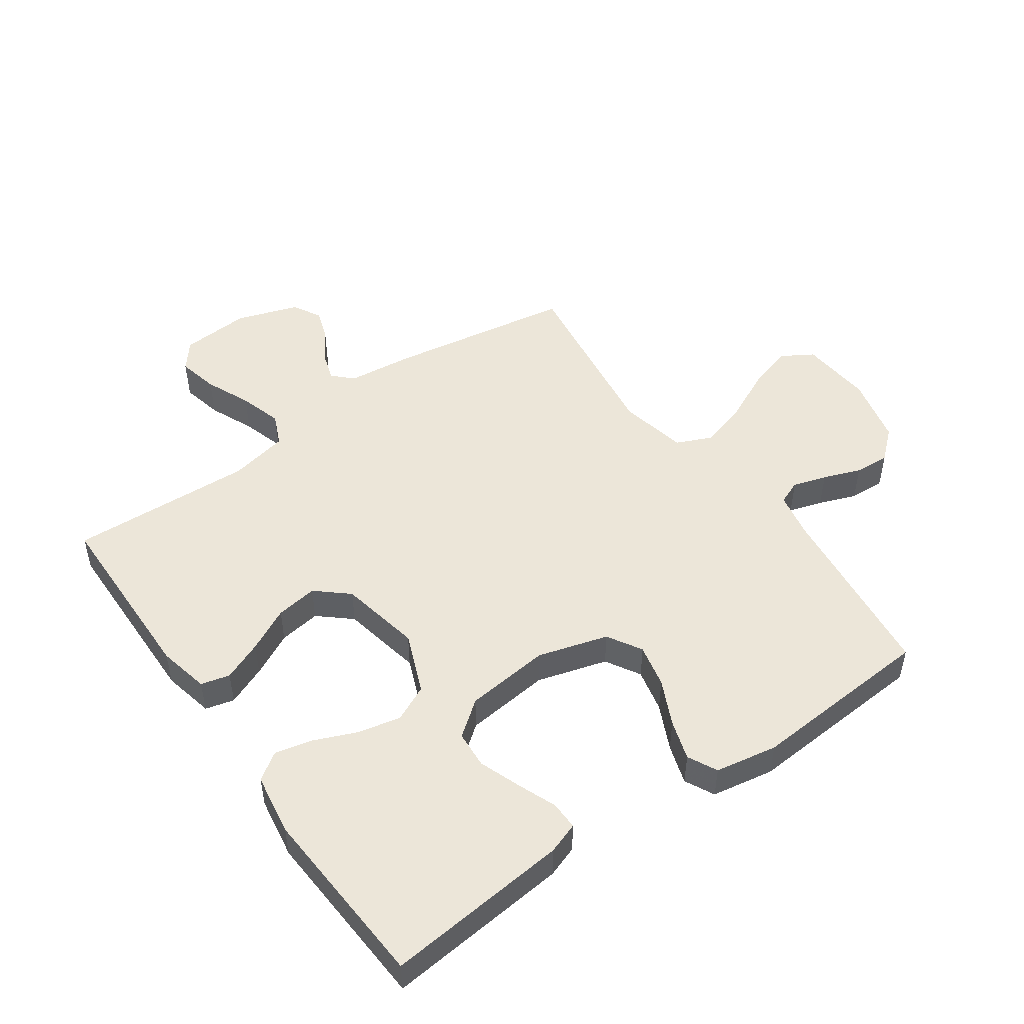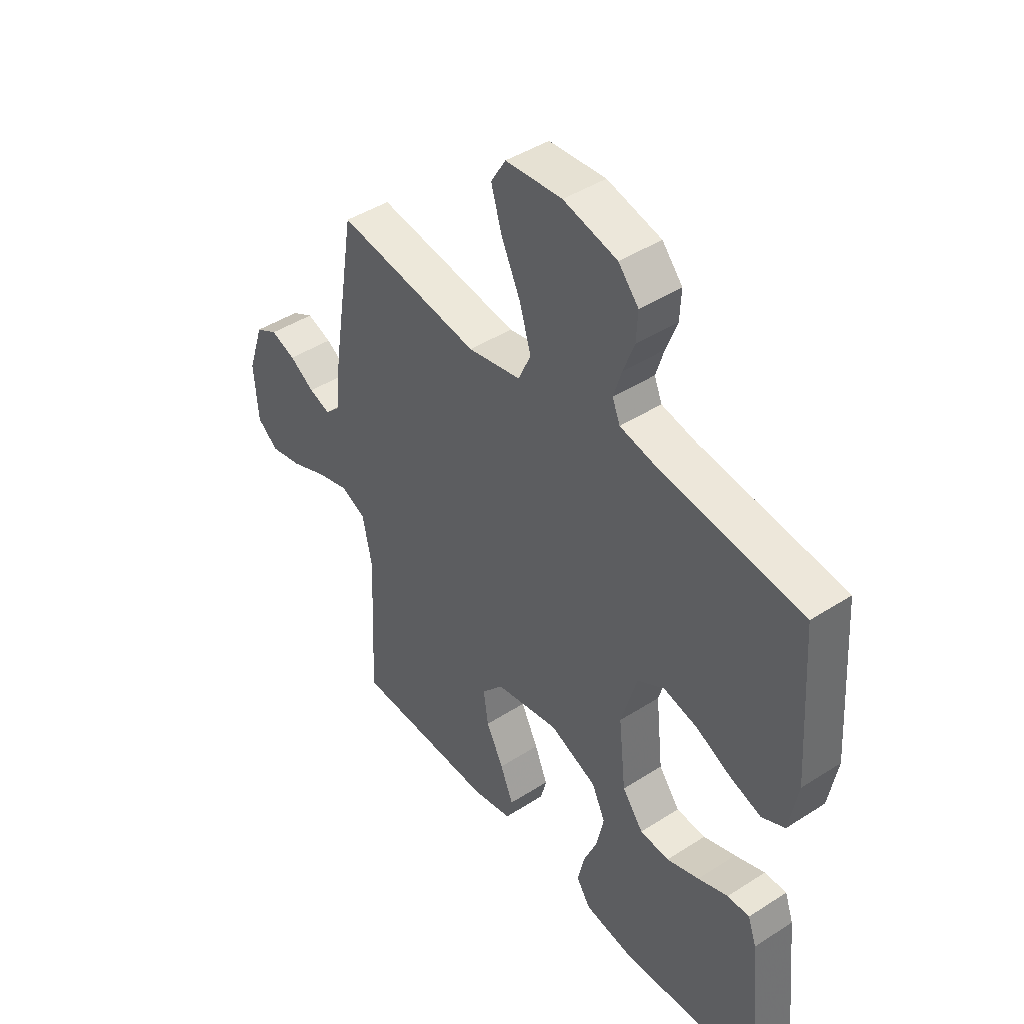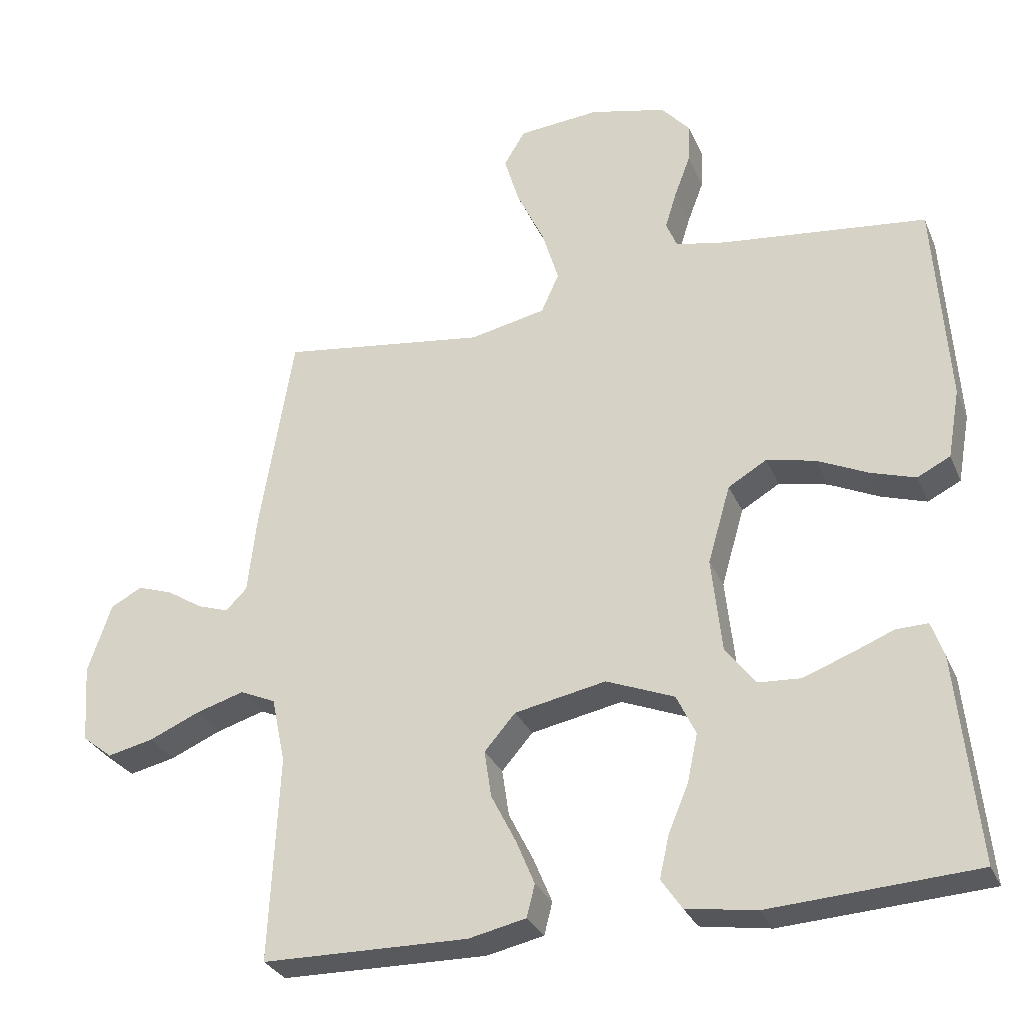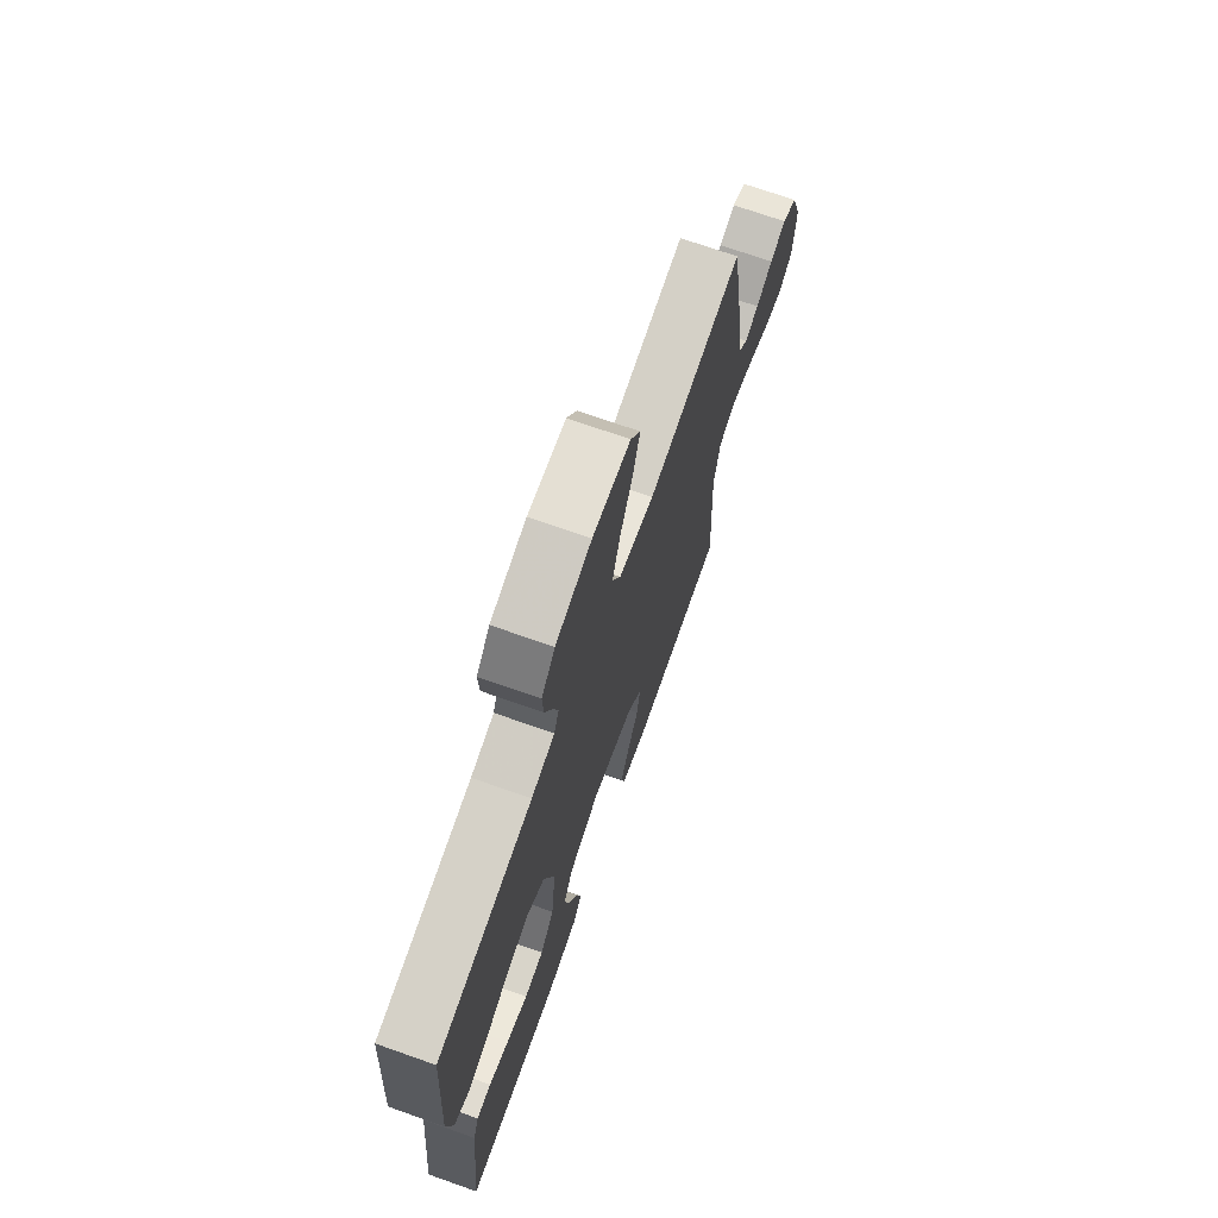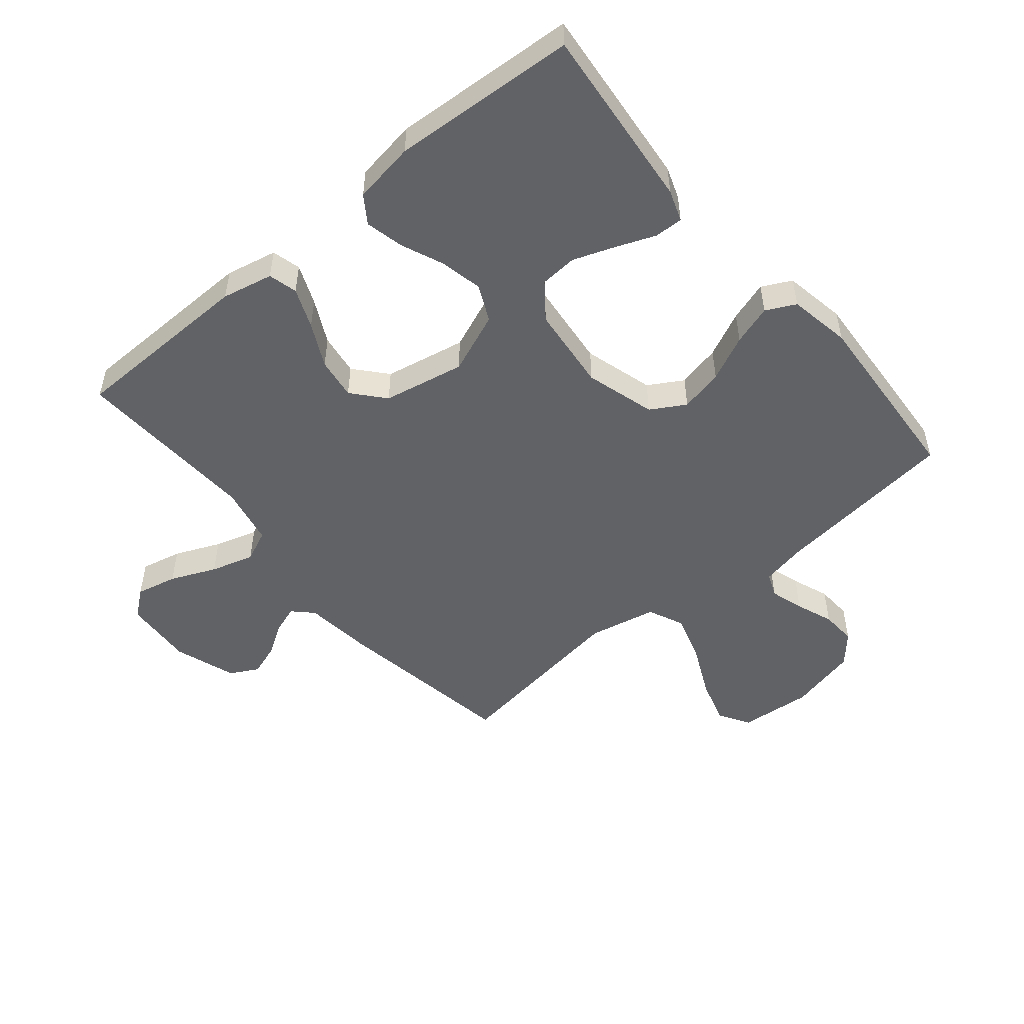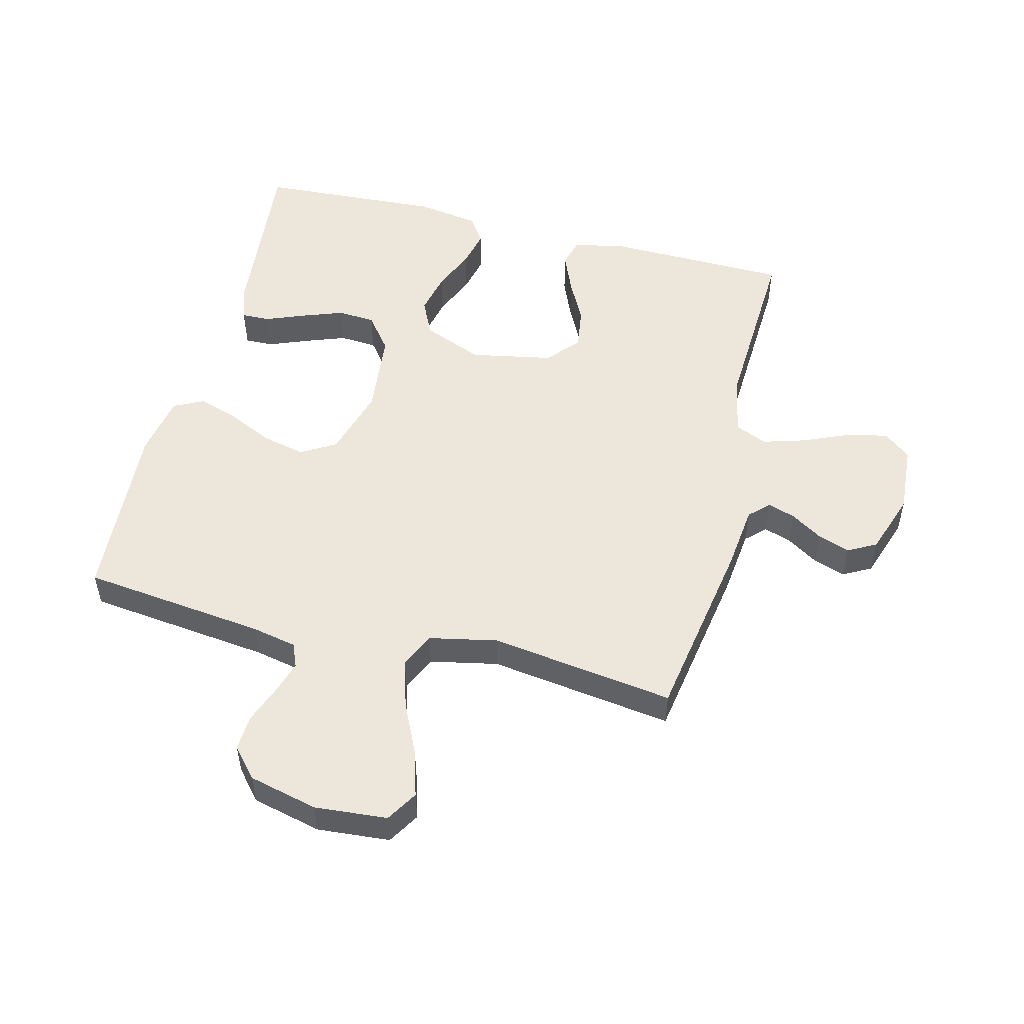
<metadata>
{"format":"obj","ext":"obj","renderer":"f3d","projection":"perspective","resolution":1024,"background":"white","views":[{"elev":49.5,"azim":-125.2,"up":"+Y"},{"elev":44.1,"azim":-127.0,"up":"+Z"},{"elev":-29.9,"azim":-159.7,"up":"+Z"},{"elev":71.4,"azim":-70.6,"up":"+Z"},{"elev":-50.6,"azim":-140.2,"up":"+Y"},{"elev":51.8,"azim":14.2,"up":"+Y"}]}
</metadata>
<code>
v -0.5 0.07 0.5
v -0.2 0.07 0.535
v -0.127 0.07 0.55
v -0.111 0.07 0.589
v -0.128 0.07 0.644
v -0.151 0.07 0.705
v -0.154 0.07 0.763
v -0.112 0.07 0.811
v 0 0.07 0.838
v 0.118 0.07 0.828
v 0.149 0.07 0.777
v 0.127 0.07 0.703
v 0.087 0.07 0.618
v 0.063 0.07 0.539
v 0.089 0.07 0.481
v 0.2 0.07 0.458
v 0.5 0.07 0.5
v 0.549 0.07 0.2
v 0.561 0.07 0.091
v 0.592 0.07 0.06
v 0.637 0.07 0.075
v 0.689 0.07 0.108
v 0.741 0.07 0.126
v 0.787 0.07 0.101
v 0.821 0.07 0
v 0.813 0.07 -0.114
v 0.769 0.07 -0.149
v 0.702 0.07 -0.134
v 0.628 0.07 -0.102
v 0.558 0.07 -0.081
v 0.506 0.07 -0.104
v 0.486 0.07 -0.2
v 0.5 0.07 -0.5
v 0.2 0.07 -0.505
v 0.117 0.07 -0.487
v 0.105 0.07 -0.44
v 0.132 0.07 -0.375
v 0.168 0.07 -0.304
v 0.178 0.07 -0.236
v 0.133 0.07 -0.184
v 0 0.07 -0.158
v -0.099 0.07 -0.198
v -0.127 0.07 -0.257
v -0.112 0.07 -0.327
v -0.083 0.07 -0.396
v -0.069 0.07 -0.458
v -0.099 0.07 -0.502
v -0.2 0.07 -0.518
v -0.5 0.07 -0.5
v -0.47 0.07 -0.2
v -0.452 0.07 -0.149
v -0.406 0.07 -0.15
v -0.343 0.07 -0.175
v -0.275 0.07 -0.2
v -0.214 0.07 -0.196
v -0.17 0.07 -0.139
v -0.155 0.07 0
v -0.188 0.07 0.114
v -0.244 0.07 0.147
v -0.315 0.07 0.131
v -0.389 0.07 0.096
v -0.454 0.07 0.075
v -0.502 0.07 0.099
v -0.52 0.07 0.2
v -0.5 0 0.5
v -0.2 0 0.535
v -0.127 0 0.55
v -0.111 0 0.589
v -0.128 0 0.644
v -0.151 0 0.705
v -0.154 0 0.763
v -0.112 0 0.811
v 0 0 0.838
v 0.118 0 0.828
v 0.149 0 0.777
v 0.127 0 0.703
v 0.087 0 0.618
v 0.063 0 0.539
v 0.089 0 0.481
v 0.2 0 0.458
v 0.5 0 0.5
v 0.549 0 0.2
v 0.561 0 0.091
v 0.592 0 0.06
v 0.637 0 0.075
v 0.689 0 0.108
v 0.741 0 0.126
v 0.787 0 0.101
v 0.821 0 0
v 0.813 0 -0.114
v 0.769 0 -0.149
v 0.702 0 -0.134
v 0.628 0 -0.102
v 0.558 0 -0.081
v 0.506 0 -0.104
v 0.486 0 -0.2
v 0.5 0 -0.5
v 0.2 0 -0.505
v 0.117 0 -0.487
v 0.105 0 -0.44
v 0.132 0 -0.375
v 0.168 0 -0.304
v 0.178 0 -0.236
v 0.133 0 -0.184
v 0 0 -0.158
v -0.099 0 -0.198
v -0.127 0 -0.257
v -0.112 0 -0.327
v -0.083 0 -0.396
v -0.069 0 -0.458
v -0.099 0 -0.502
v -0.2 0 -0.518
v -0.5 0 -0.5
v -0.47 0 -0.2
v -0.452 0 -0.149
v -0.406 0 -0.15
v -0.343 0 -0.175
v -0.275 0 -0.2
v -0.214 0 -0.196
v -0.17 0 -0.139
v -0.155 0 0
v -0.188 0 0.114
v -0.244 0 0.147
v -0.315 0 0.131
v -0.389 0 0.096
v -0.454 0 0.075
v -0.502 0 0.099
v -0.52 0 0.2
f 63 64 1 2
f 60 61 62 63
f 59 60 63 2
f 58 59 2 3
f 57 58 3 4
f 50 51 52 53
f 50 53 54
f 49 50 54
f 48 49 54 55
f 44 45 46 47
f 43 44 47 48
f 35 36 37 38
f 33 34 35 38
f 32 33 38 39
f 31 32 39 40
f 26 27 28 29
f 26 29 30
f 25 26 30
f 24 25 30
f 21 22 23 24
f 20 21 24 30
f 19 20 30 31
f 16 17 18 19
f 15 16 19 31
f 10 11 12 13
f 10 13 14
f 9 10 14
f 8 9 14
f 5 6 7 8
f 4 5 8 14
f 57 4 14 15
f 43 48 55 56
f 42 43 56 57
f 41 42 57 15
f 15 31 40 41
f 66 65 128 127
f 127 126 125 124
f 66 127 124 123
f 67 66 123 122
f 68 67 122 121
f 117 116 115 114
f 118 117 114
f 118 114 113
f 119 118 113 112
f 111 110 109 108
f 112 111 108 107
f 102 101 100 99
f 102 99 98 97
f 103 102 97 96
f 104 103 96 95
f 93 92 91 90
f 94 93 90
f 94 90 89
f 94 89 88
f 88 87 86 85
f 94 88 85 84
f 95 94 84 83
f 83 82 81 80
f 95 83 80 79
f 77 76 75 74
f 78 77 74
f 78 74 73
f 78 73 72
f 72 71 70 69
f 78 72 69 68
f 79 78 68 121
f 120 119 112 107
f 121 120 107 106
f 79 121 106 105
f 105 104 95 79
f 1 65 66 2
f 2 66 67 3
f 3 67 68 4
f 4 68 69 5
f 5 69 70 6
f 6 70 71 7
f 7 71 72 8
f 8 72 73 9
f 9 73 74 10
f 10 74 75 11
f 11 75 76 12
f 12 76 77 13
f 13 77 78 14
f 14 78 79 15
f 15 79 80 16
f 16 80 81 17
f 17 81 82 18
f 18 82 83 19
f 19 83 84 20
f 20 84 85 21
f 21 85 86 22
f 22 86 87 23
f 23 87 88 24
f 24 88 89 25
f 25 89 90 26
f 26 90 91 27
f 27 91 92 28
f 28 92 93 29
f 29 93 94 30
f 30 94 95 31
f 31 95 96 32
f 32 96 97 33
f 33 97 98 34
f 34 98 99 35
f 35 99 100 36
f 36 100 101 37
f 37 101 102 38
f 38 102 103 39
f 39 103 104 40
f 40 104 105 41
f 41 105 106 42
f 42 106 107 43
f 43 107 108 44
f 44 108 109 45
f 45 109 110 46
f 46 110 111 47
f 47 111 112 48
f 48 112 113 49
f 49 113 114 50
f 50 114 115 51
f 51 115 116 52
f 52 116 117 53
f 53 117 118 54
f 54 118 119 55
f 55 119 120 56
f 56 120 121 57
f 57 121 122 58
f 58 122 123 59
f 59 123 124 60
f 60 124 125 61
f 61 125 126 62
f 62 126 127 63
f 63 127 128 64
f 64 128 65 1

</code>
